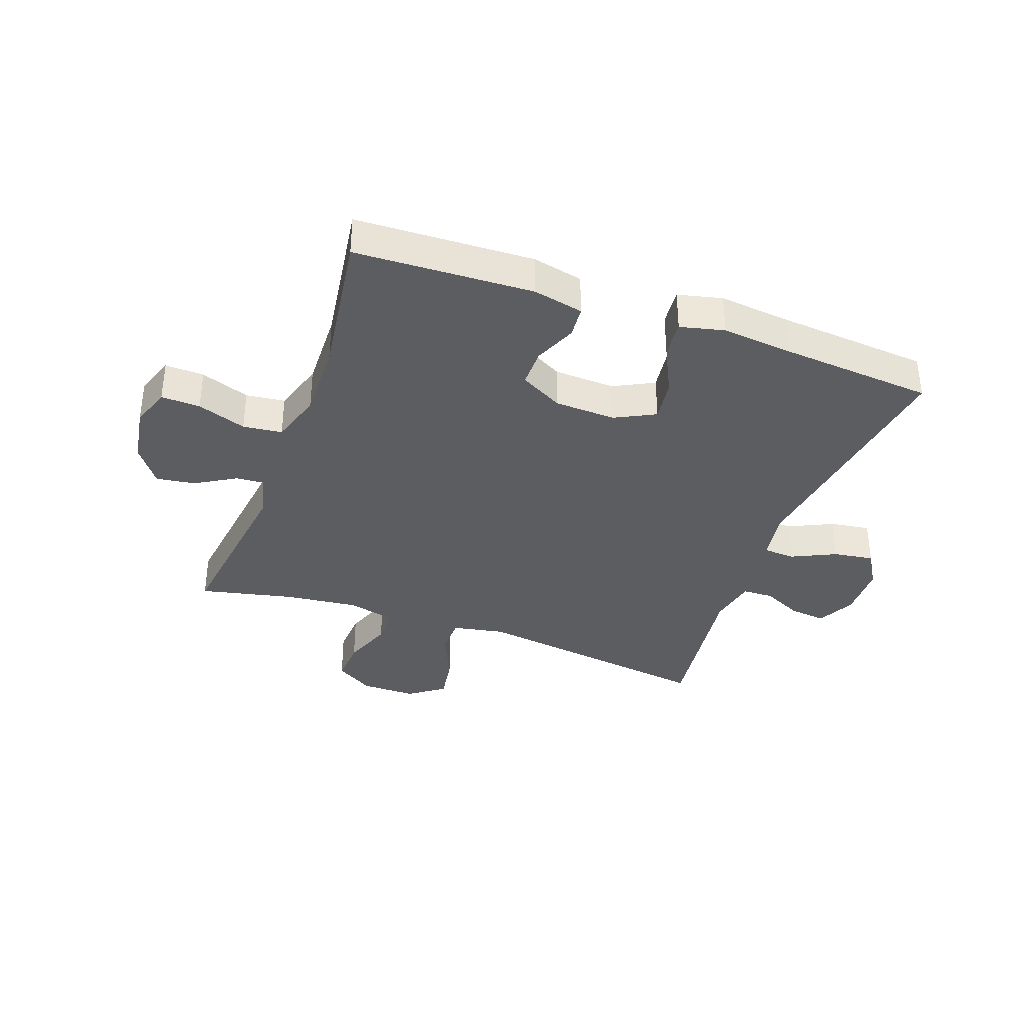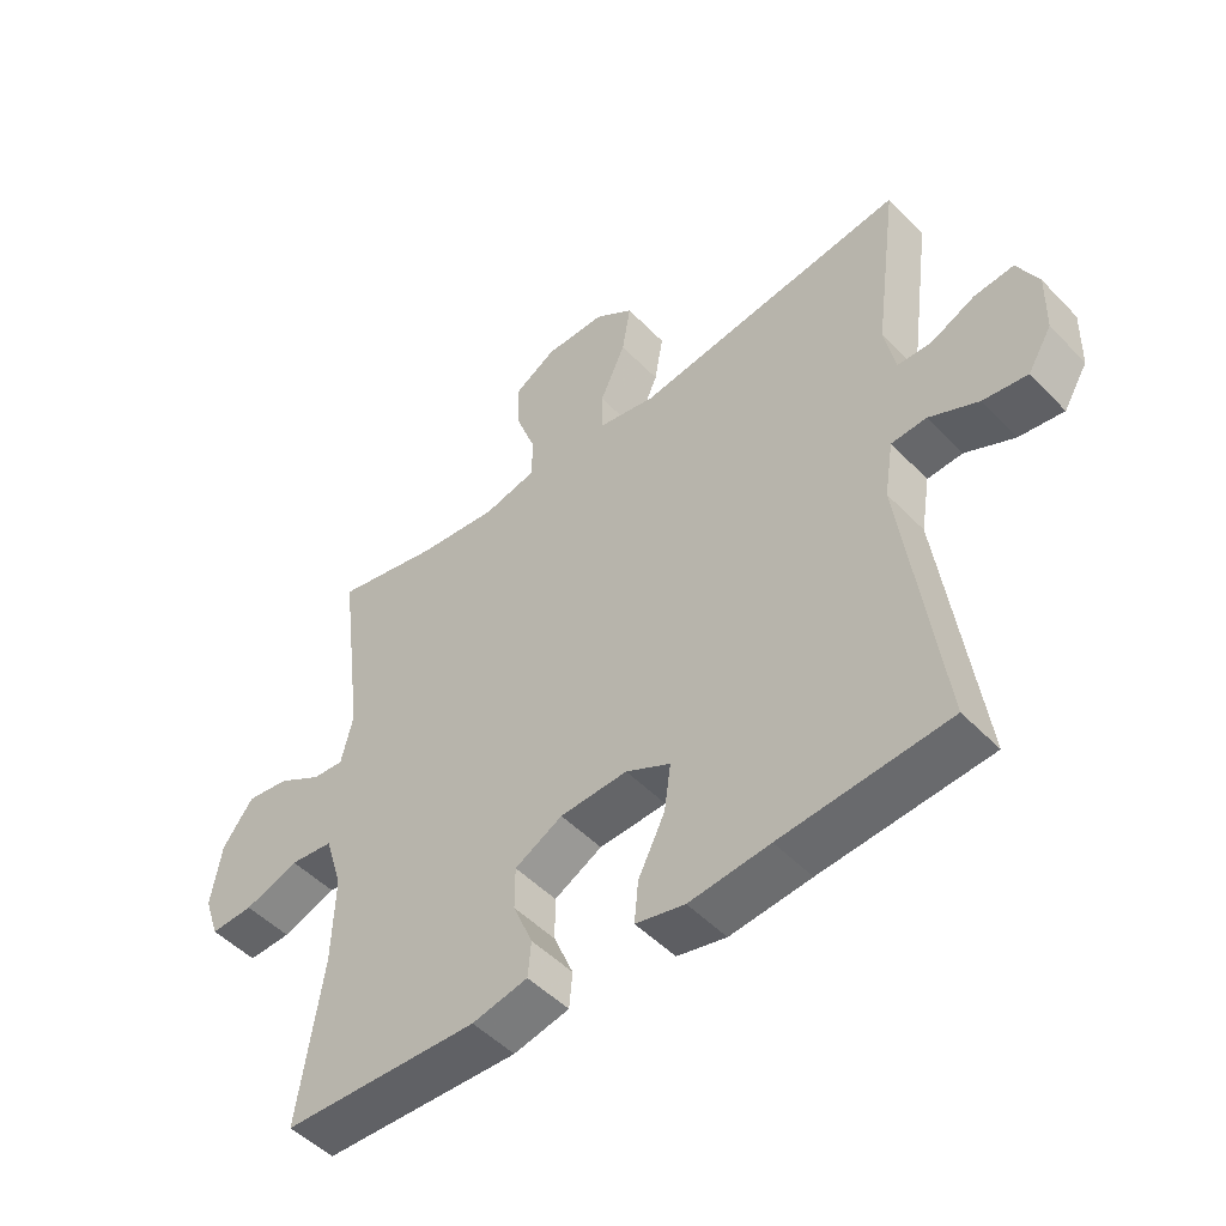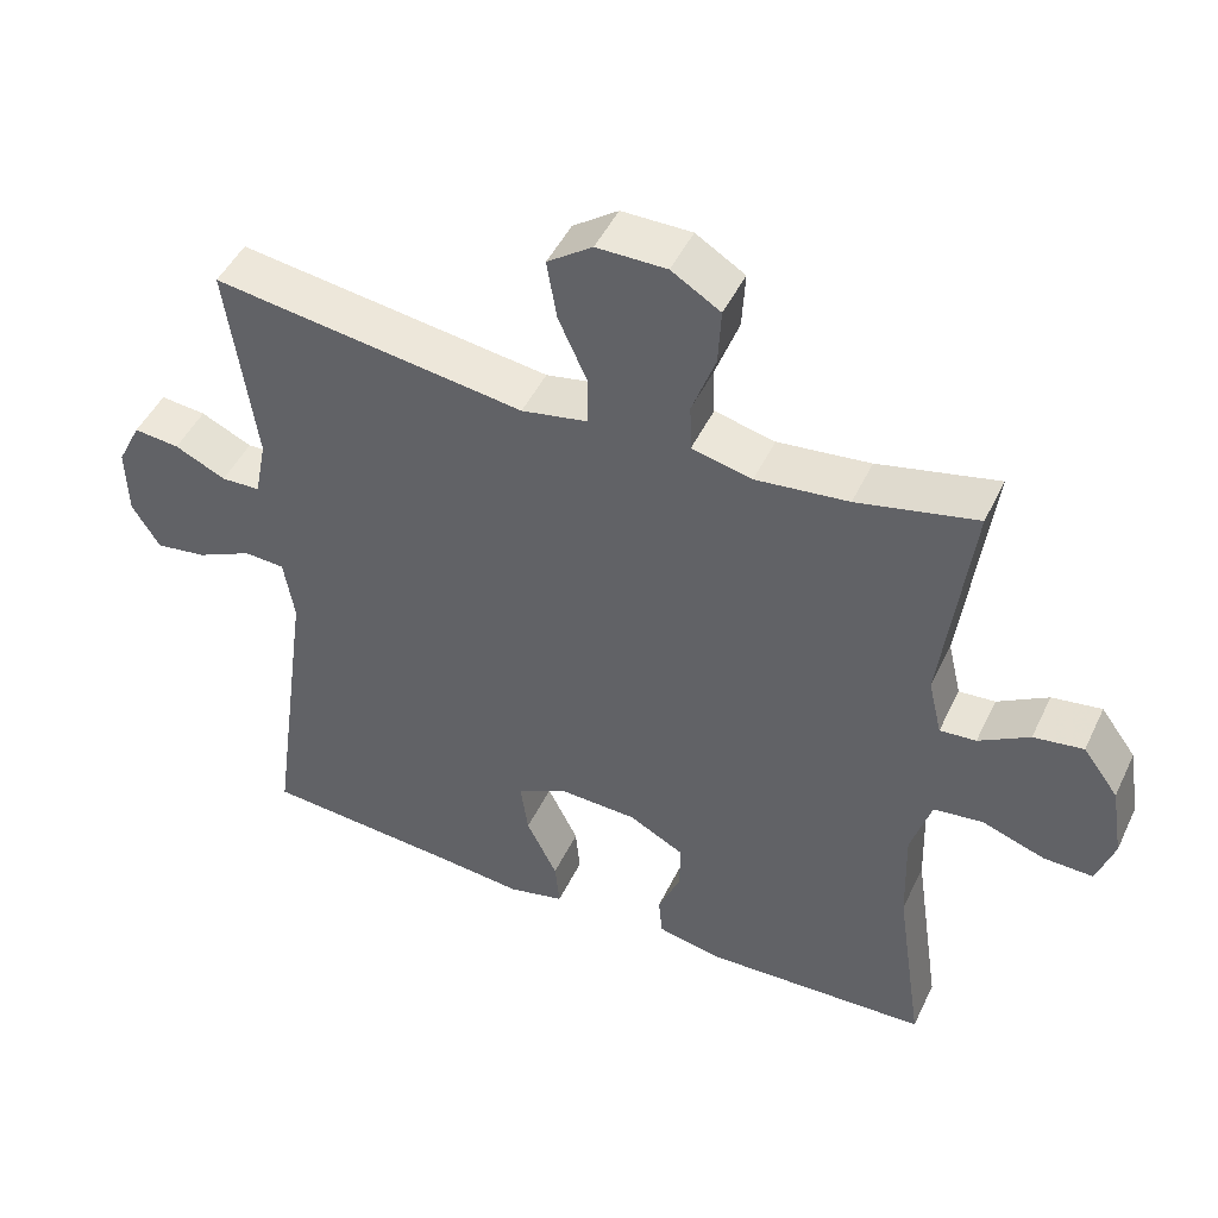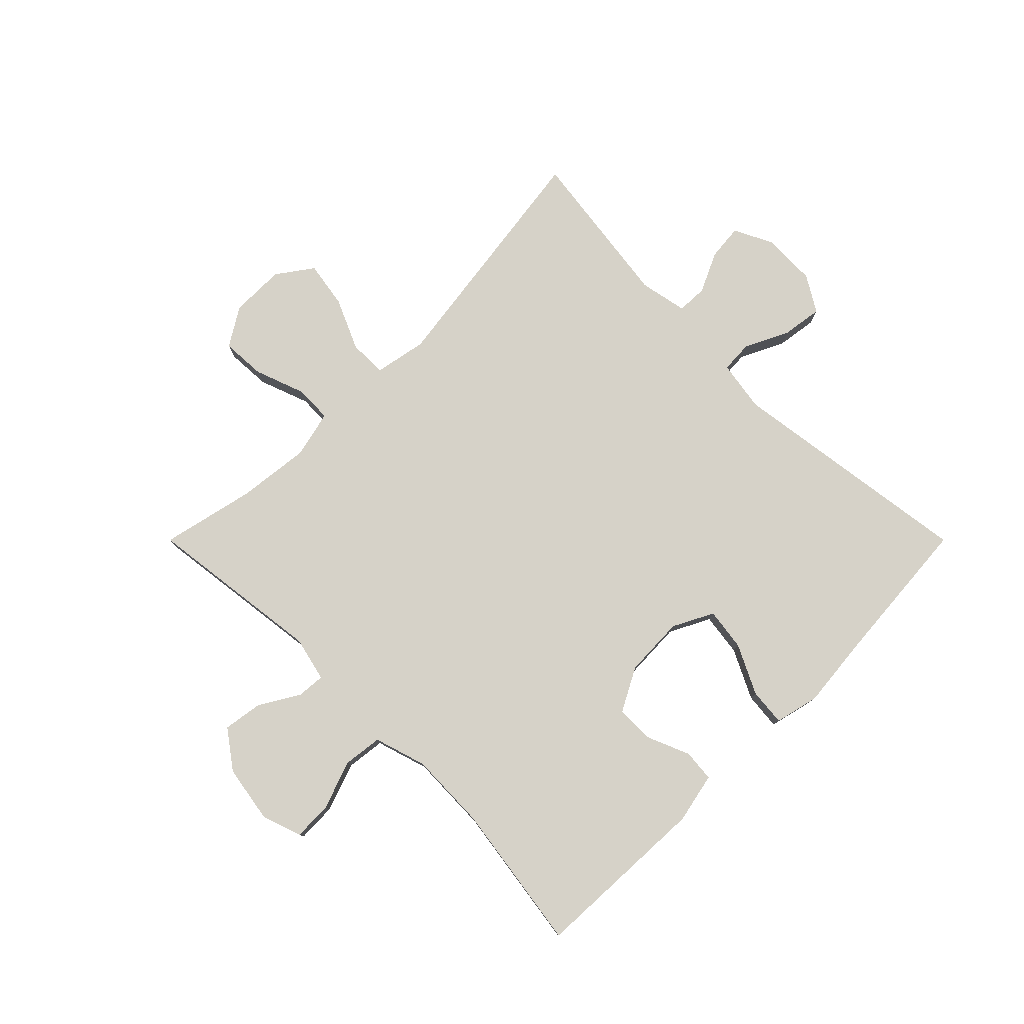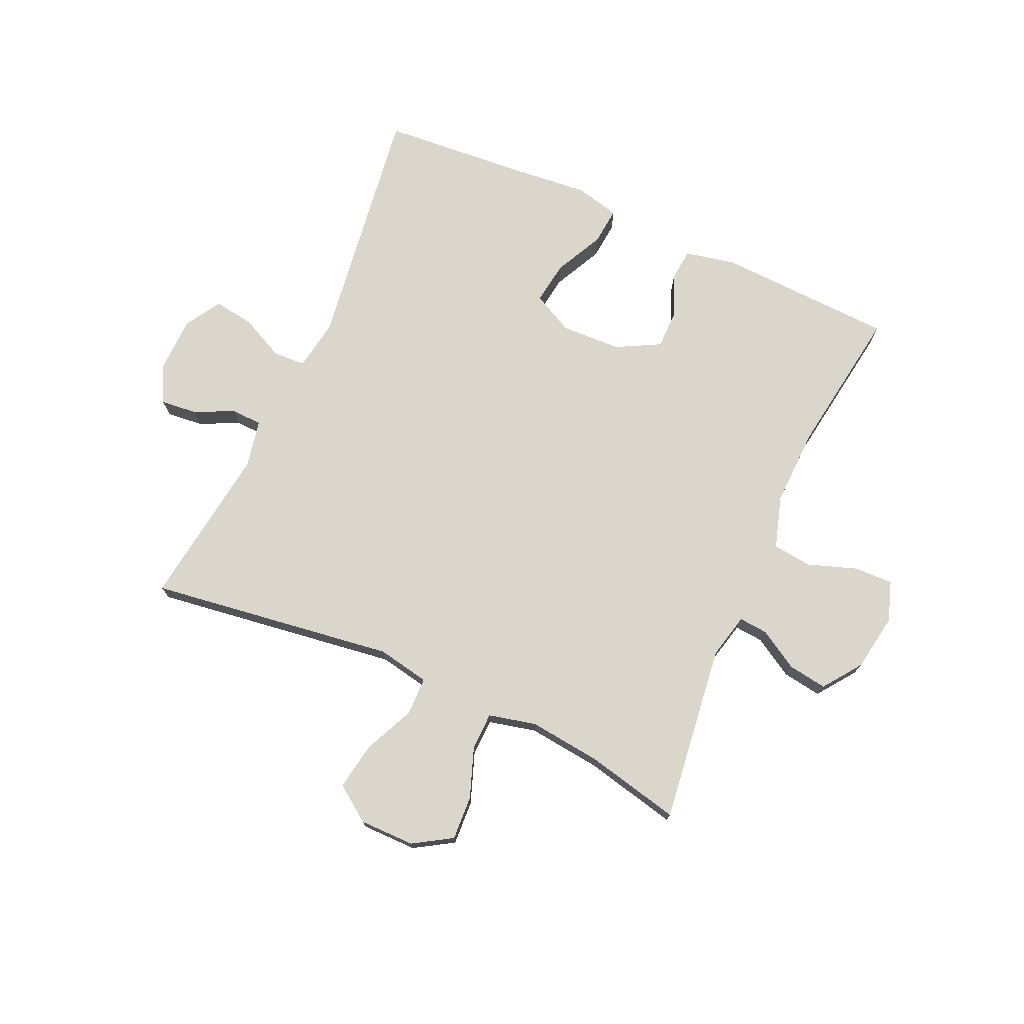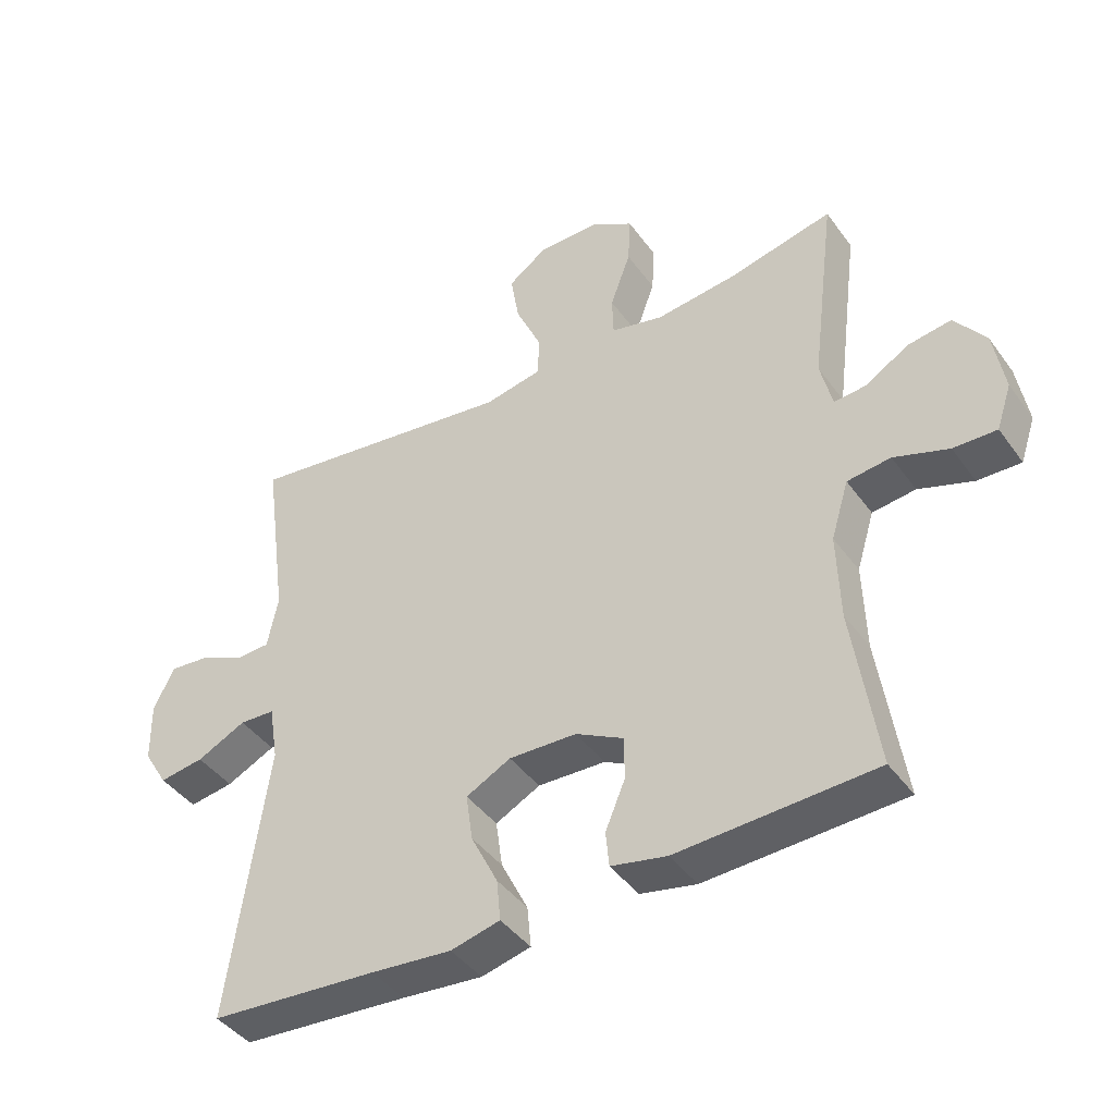
<metadata>
{"format":"obj","ext":"obj","renderer":"f3d","projection":"perspective","resolution":1024,"background":"white","views":[{"elev":-36.1,"azim":160.0,"up":"+Y"},{"elev":-49.9,"azim":-138.2,"up":"+Z"},{"elev":47.3,"azim":24.6,"up":"+Z"},{"elev":78.4,"azim":135.0,"up":"+Y"},{"elev":74.1,"azim":24.2,"up":"+Y"},{"elev":-42.7,"azim":33.0,"up":"+Z"}]}
</metadata>
<code>
v -0.5 0.07 0.5
v -0.084 0.07 0.442
v 0.004 0.07 0.459
v 0.005 0.07 0.523
v -0.034 0.07 0.61
v -0.047 0.07 0.689
v 0.013 0.07 0.732
v 0.106 0.07 0.732
v 0.171 0.07 0.692
v 0.167 0.07 0.617
v 0.136 0.07 0.532
v 0.138 0.07 0.469
v 0.218 0.07 0.45
v 0.341 0.07 0.464
v 0.5 0.07 0.5
v 0.462 0.07 0.199
v 0.48 0.07 0.123
v 0.528 0.07 0.127
v 0.595 0.07 0.167
v 0.661 0.07 0.177
v 0.708 0.07 0.113
v 0.724 0.07 0.016
v 0.701 0.07 -0.052
v 0.635 0.07 -0.05
v 0.552 0.07 -0.021
v 0.486 0.07 -0.029
v 0.459 0.07 -0.117
v 0.463 0.07 -0.25
v 0.5 0.07 -0.5
v 0.2 0.07 -0.513
v 0.115 0.07 -0.495
v 0.11 0.07 -0.441
v 0.14 0.07 -0.369
v 0.14 0.07 -0.304
v 0.067 0.07 -0.265
v -0.036 0.07 -0.261
v -0.104 0.07 -0.296
v -0.094 0.07 -0.368
v -0.053 0.07 -0.451
v -0.047 0.07 -0.514
v -0.122 0.07 -0.532
v -0.245 0.07 -0.52
v -0.5 0.07 -0.5
v -0.442 0.07 -0.08
v -0.456 0.07 0.006
v -0.51 0.07 0.009
v -0.585 0.07 -0.027
v -0.653 0.07 -0.037
v -0.69 0.07 0.024
v -0.692 0.07 0.117
v -0.66 0.07 0.181
v -0.599 0.07 0.175
v -0.531 0.07 0.143
v -0.479 0.07 0.145
v -0.463 0.07 0.226
v -0.5 0 0.5
v -0.084 0 0.442
v 0.004 0 0.459
v 0.005 0 0.523
v -0.034 0 0.61
v -0.047 0 0.689
v 0.013 0 0.732
v 0.106 0 0.732
v 0.171 0 0.692
v 0.167 0 0.617
v 0.136 0 0.532
v 0.138 0 0.469
v 0.218 0 0.45
v 0.341 0 0.464
v 0.5 0 0.5
v 0.462 0 0.199
v 0.48 0 0.123
v 0.528 0 0.127
v 0.595 0 0.167
v 0.661 0 0.177
v 0.708 0 0.113
v 0.724 0 0.016
v 0.701 0 -0.052
v 0.635 0 -0.05
v 0.552 0 -0.021
v 0.486 0 -0.029
v 0.459 0 -0.117
v 0.463 0 -0.25
v 0.5 0 -0.5
v 0.2 0 -0.513
v 0.115 0 -0.495
v 0.11 0 -0.441
v 0.14 0 -0.369
v 0.14 0 -0.304
v 0.067 0 -0.265
v -0.036 0 -0.261
v -0.104 0 -0.296
v -0.094 0 -0.368
v -0.053 0 -0.451
v -0.047 0 -0.514
v -0.122 0 -0.532
v -0.245 0 -0.52
v -0.5 0 -0.5
v -0.442 0 -0.08
v -0.456 0 0.006
v -0.51 0 0.009
v -0.585 0 -0.027
v -0.653 0 -0.037
v -0.69 0 0.024
v -0.692 0 0.117
v -0.66 0 0.181
v -0.599 0 0.175
v -0.531 0 0.143
v -0.479 0 0.145
v -0.463 0 0.226
f 50 51 52 53
f 50 53 54
f 49 50 54
f 46 47 48 49
f 45 46 49 54
f 42 43 44
f 42 44 45
f 38 39 40 41
f 37 38 41 42
f 30 31 32 33
f 28 29 30 33
f 27 28 33 34
f 26 27 34 35
f 22 23 24 25
f 22 25 26
f 21 22 26
f 18 19 20 21
f 17 18 21 26
f 16 17 26 35
f 14 15 16 35
f 8 9 10 11
f 8 11 12
f 7 8 12
f 4 5 6 7
f 3 4 7 12
f 2 3 12 13
f 55 1 2
f 54 55 2 13
f 37 42 45 54
f 36 37 54 13
f 13 14 35 36
f 108 107 106 105
f 109 108 105
f 109 105 104
f 104 103 102 101
f 109 104 101 100
f 99 98 97
f 100 99 97
f 96 95 94 93
f 97 96 93 92
f 88 87 86 85
f 88 85 84 83
f 89 88 83 82
f 90 89 82 81
f 80 79 78 77
f 81 80 77
f 81 77 76
f 76 75 74 73
f 81 76 73 72
f 90 81 72 71
f 90 71 70 69
f 66 65 64 63
f 67 66 63
f 67 63 62
f 62 61 60 59
f 67 62 59 58
f 68 67 58 57
f 57 56 110
f 68 57 110 109
f 109 100 97 92
f 68 109 92 91
f 91 90 69 68
f 1 56 57 2
f 2 57 58 3
f 3 58 59 4
f 4 59 60 5
f 5 60 61 6
f 6 61 62 7
f 7 62 63 8
f 8 63 64 9
f 9 64 65 10
f 10 65 66 11
f 11 66 67 12
f 12 67 68 13
f 13 68 69 14
f 14 69 70 15
f 15 70 71 16
f 16 71 72 17
f 17 72 73 18
f 18 73 74 19
f 19 74 75 20
f 20 75 76 21
f 21 76 77 22
f 22 77 78 23
f 23 78 79 24
f 24 79 80 25
f 25 80 81 26
f 26 81 82 27
f 27 82 83 28
f 28 83 84 29
f 29 84 85 30
f 30 85 86 31
f 31 86 87 32
f 32 87 88 33
f 33 88 89 34
f 34 89 90 35
f 35 90 91 36
f 36 91 92 37
f 37 92 93 38
f 38 93 94 39
f 39 94 95 40
f 40 95 96 41
f 41 96 97 42
f 42 97 98 43
f 43 98 99 44
f 44 99 100 45
f 45 100 101 46
f 46 101 102 47
f 47 102 103 48
f 48 103 104 49
f 49 104 105 50
f 50 105 106 51
f 51 106 107 52
f 52 107 108 53
f 53 108 109 54
f 54 109 110 55
f 55 110 56 1

</code>
